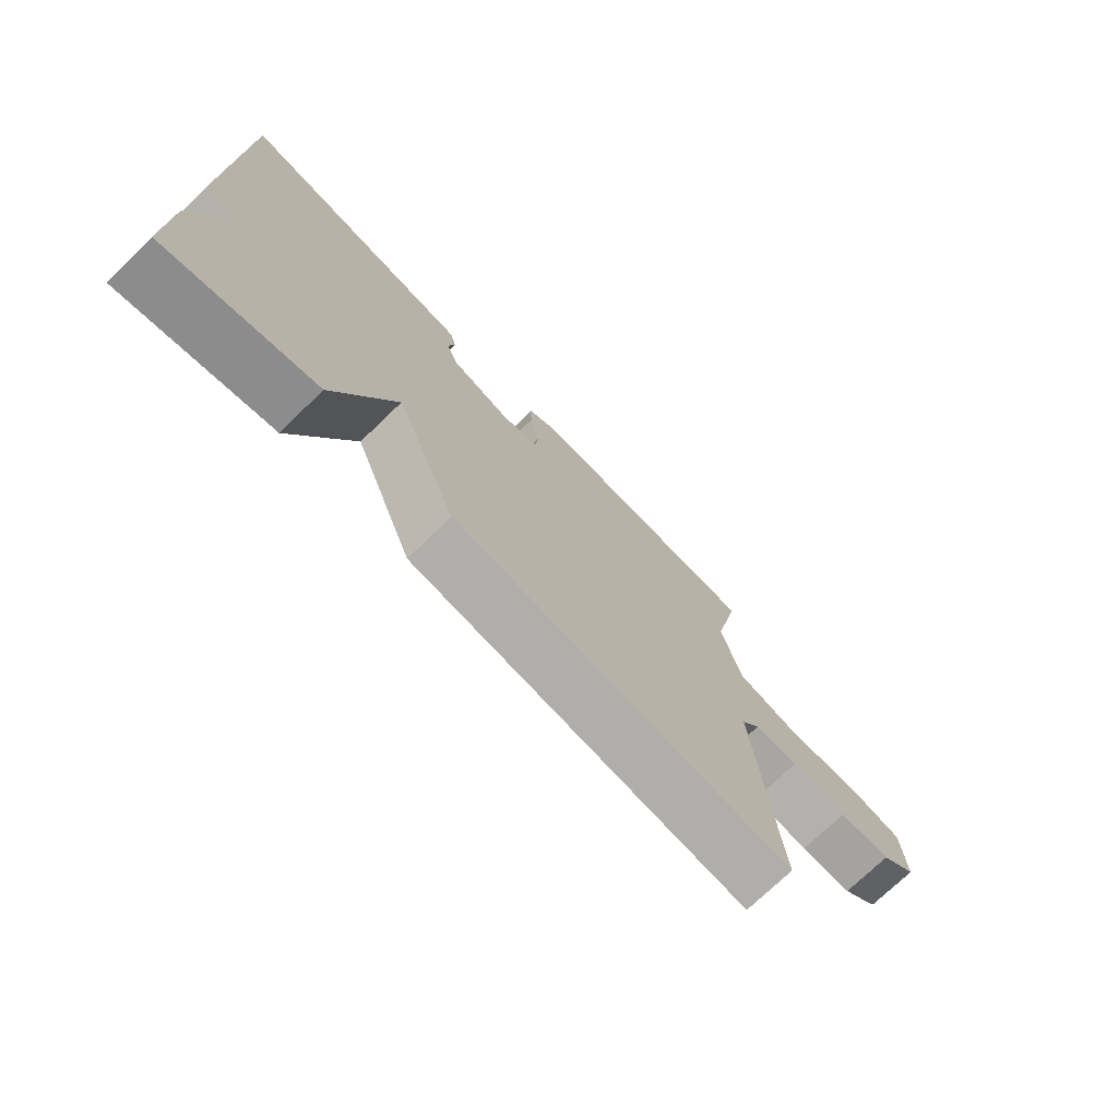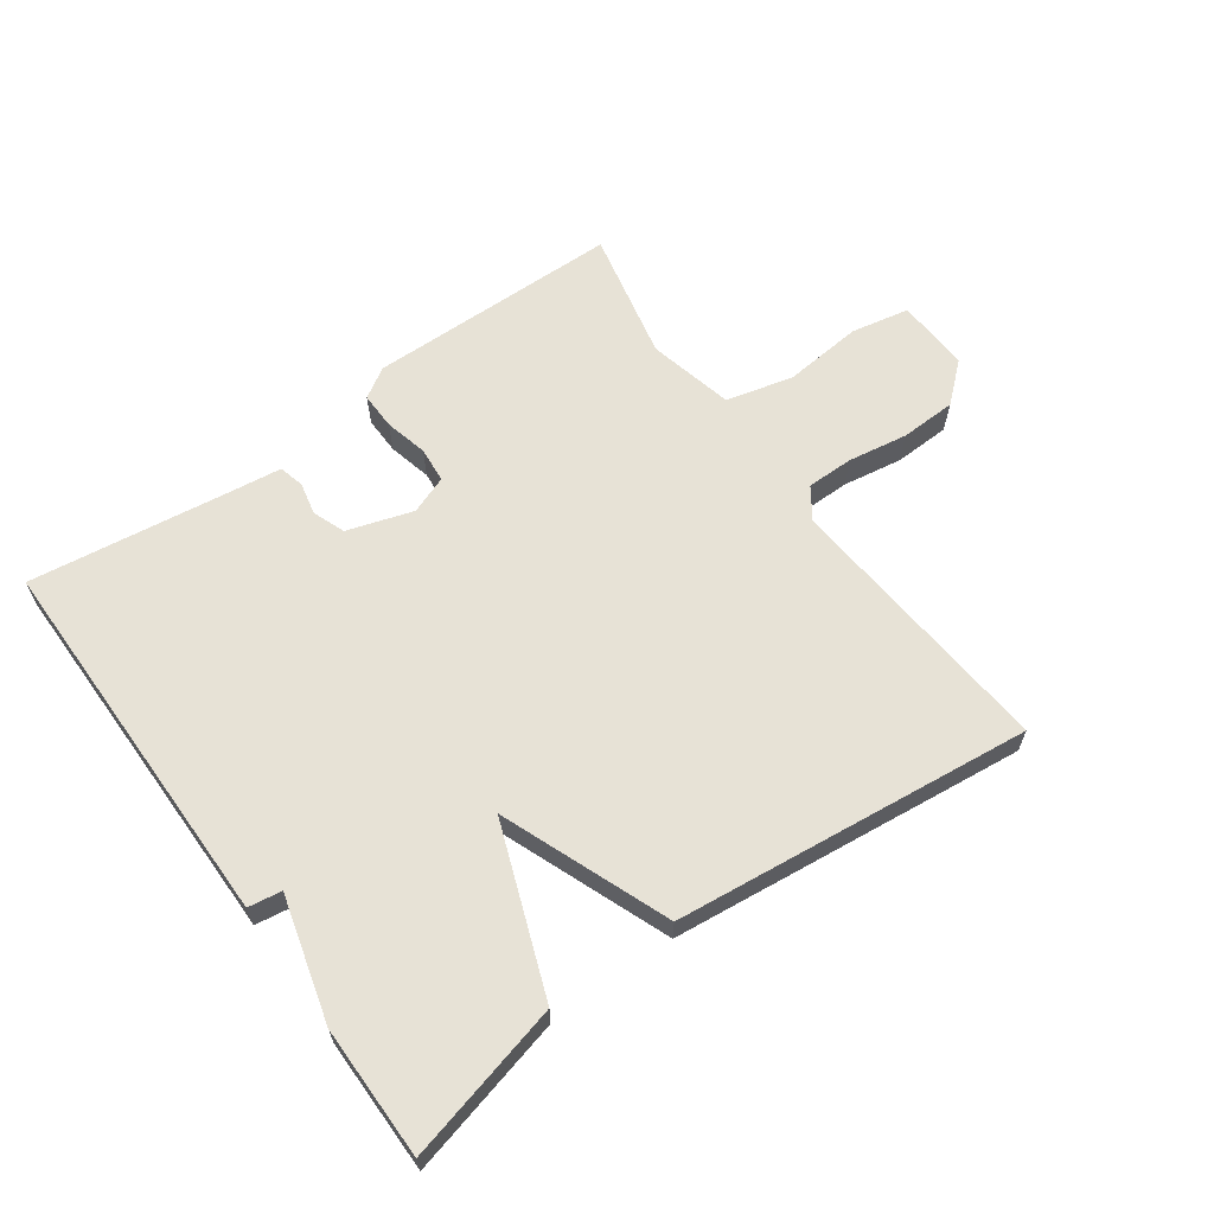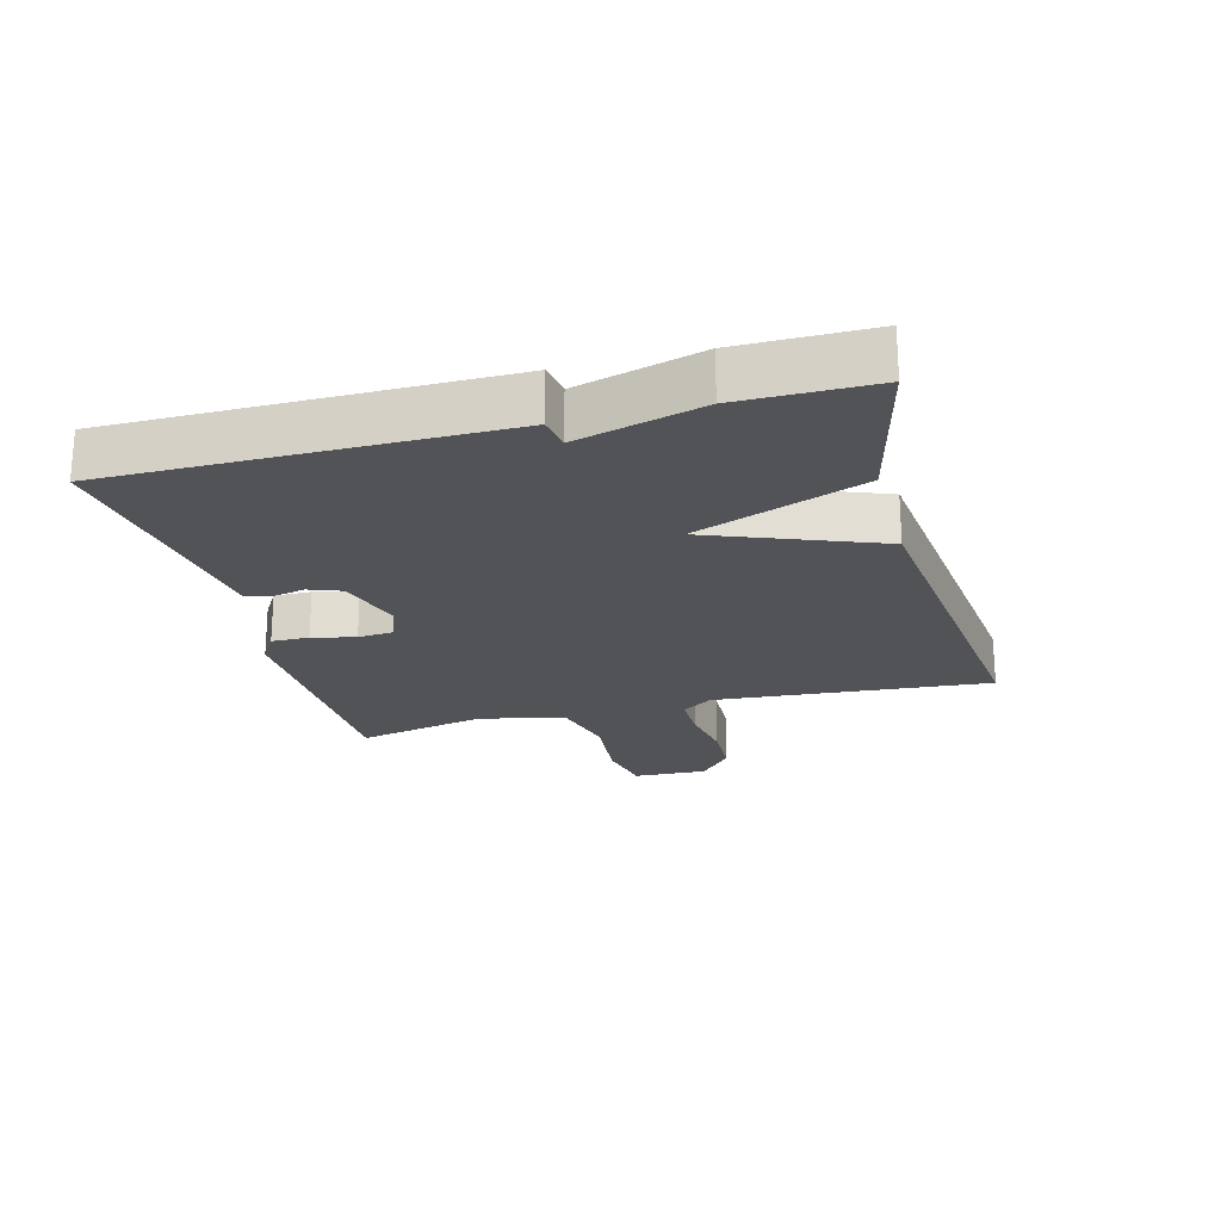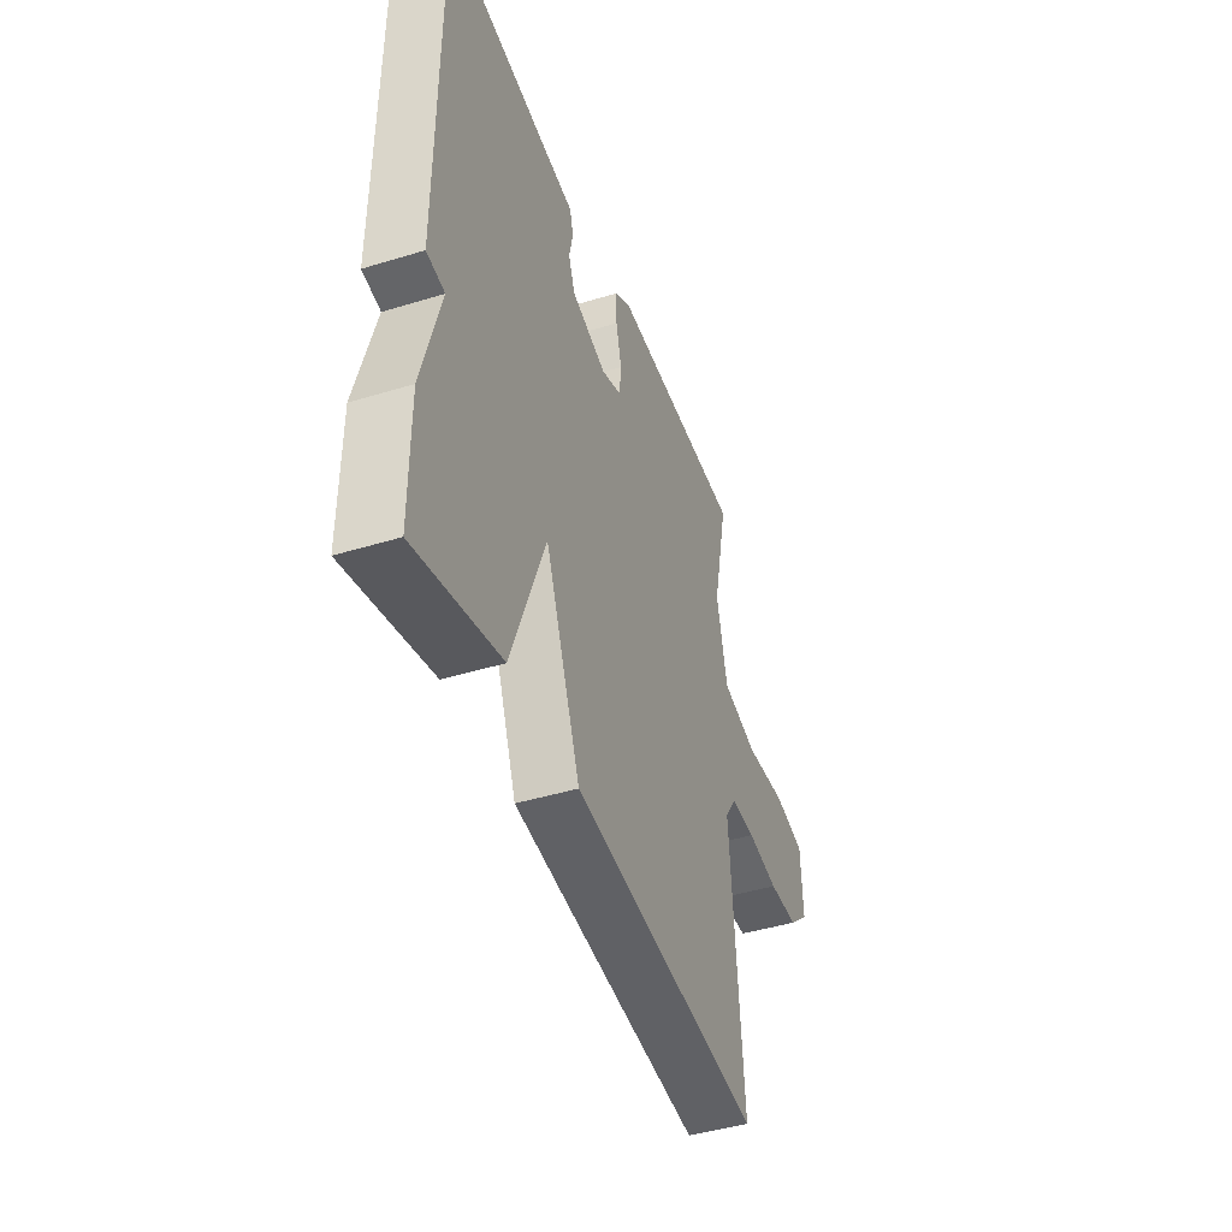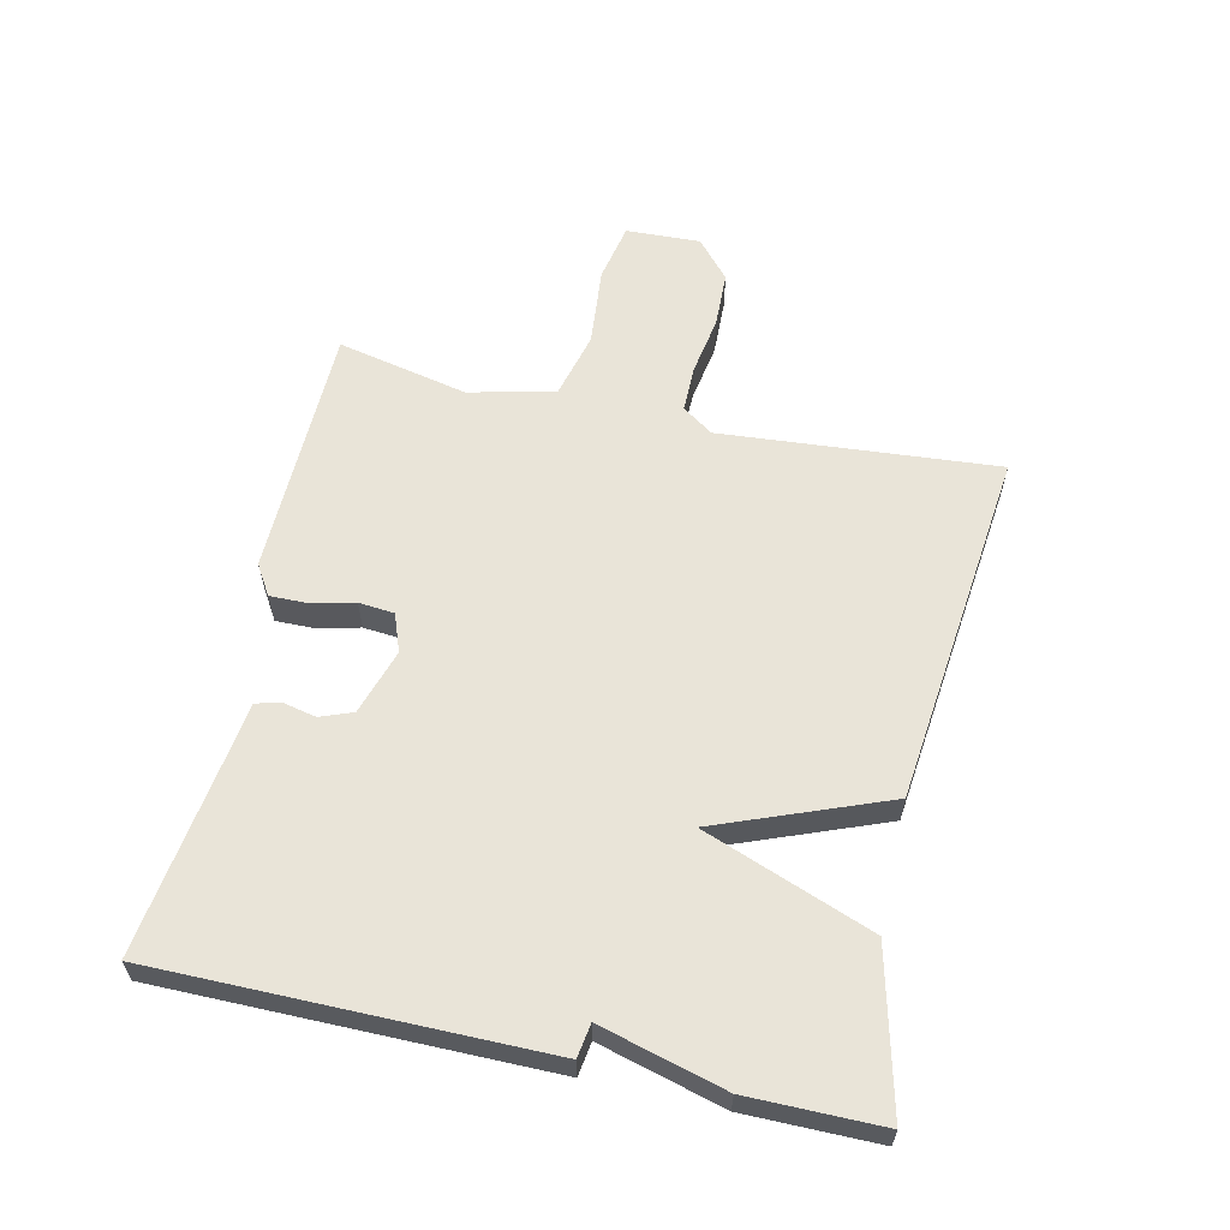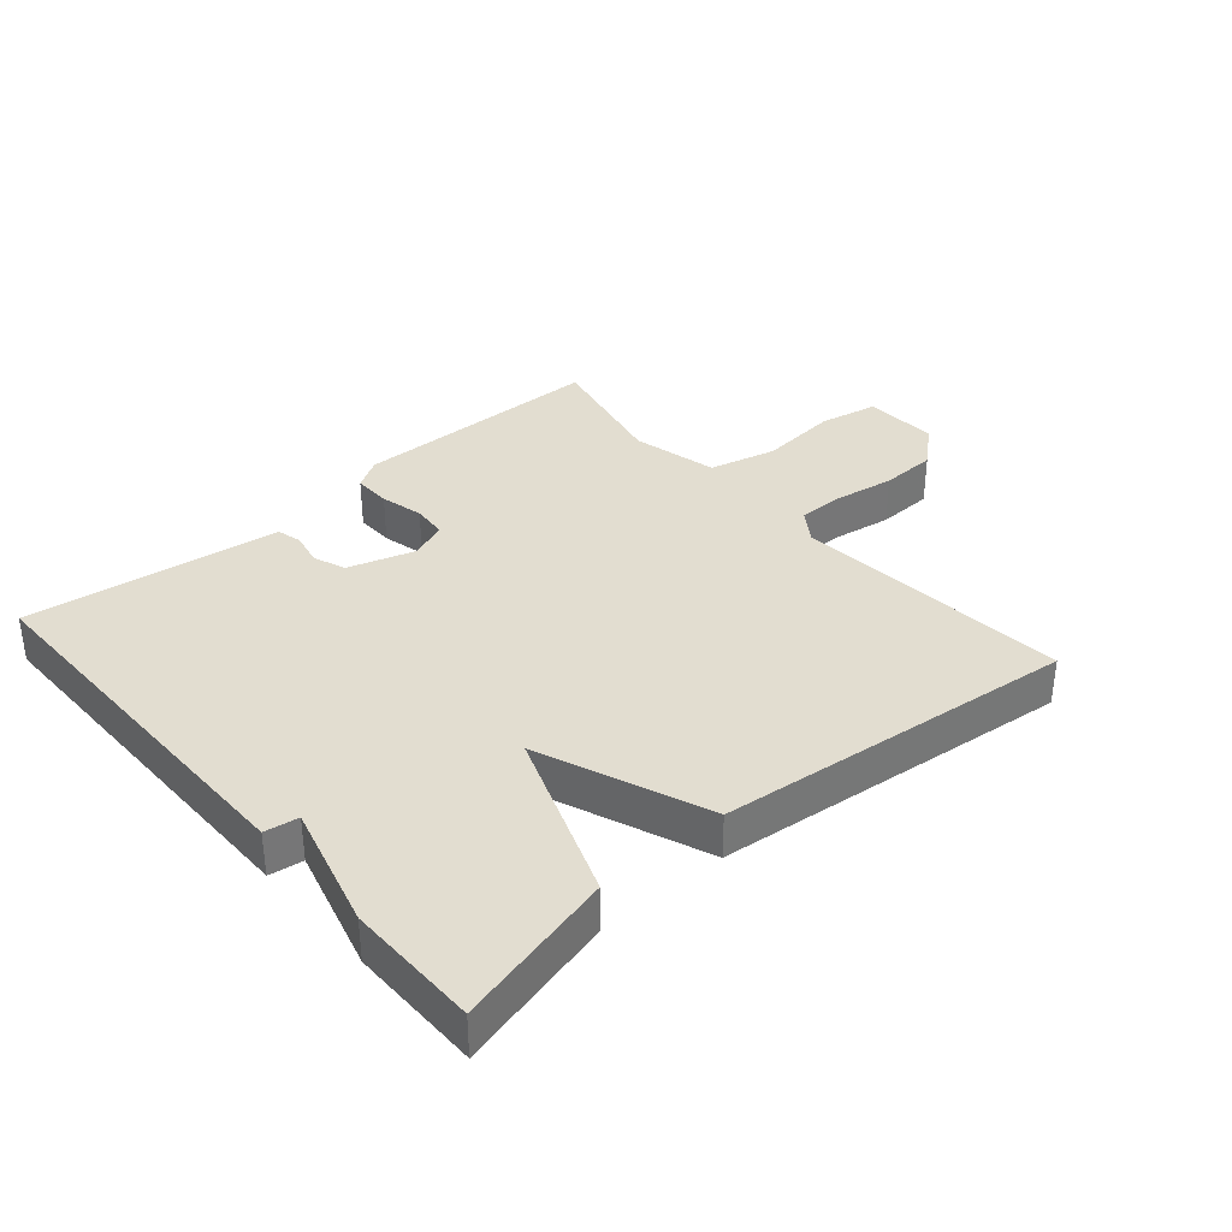
<metadata>
{"format":"obj","ext":"obj","renderer":"f3d","projection":"perspective","resolution":1024,"background":"white","views":[{"elev":-74.1,"azim":133.9,"up":"+Z"},{"elev":63.1,"azim":144.3,"up":"+Y"},{"elev":-21.8,"azim":105.0,"up":"+Y"},{"elev":-43.7,"azim":109.8,"up":"+Z"},{"elev":59.9,"azim":102.7,"up":"+Y"},{"elev":35.3,"azim":139.0,"up":"+Y"}]}
</metadata>
<code>
v -0.5 0.07 0.5
v -0.106 0.07 0.506
v -0.059 0.07 0.477
v -0.06 0.07 0.419
v -0.076 0.07 0.352
v -0.071 0.07 0.297
v -0.012 0.07 0.275
v 0.09 0.07 0.307
v 0.109 0.07 0.357
v 0.098 0.07 0.408
v 0.108 0.07 0.447
v 0.193 0.07 0.458
v 0.5 0.07 0.5
v 0.5 0.07 -0.095
v 0.448 0.07 -0.103
v 0.5 0.07 -0.295
v 0.5 0.07 -0.5
v 0.254 0.07 -0.439
v 0.156 0.07 -0.178
v 0.054 0.07 -0.439
v -0.5 0.07 -0.5
v -0.465 0.07 -0.071
v -0.498 0.07 -0.023
v -0.571 0.07 -0.023
v -0.663 0.07 -0.038
v -0.75 0.07 -0.035
v -0.81 0.07 0.017
v -0.805 0.07 0.132
v -0.714 0.07 0.15
v -0.591 0.07 0.138
v -0.487 0.07 0.164
v -0.456 0.07 0.297
v -0.5 0 0.5
v -0.106 0 0.506
v -0.059 0 0.477
v -0.06 0 0.419
v -0.076 0 0.352
v -0.071 0 0.297
v -0.012 0 0.275
v 0.09 0 0.307
v 0.109 0 0.357
v 0.098 0 0.408
v 0.108 0 0.447
v 0.193 0 0.458
v 0.5 0 0.5
v 0.5 0 -0.095
v 0.448 0 -0.103
v 0.5 0 -0.295
v 0.5 0 -0.5
v 0.254 0 -0.439
v 0.156 0 -0.178
v 0.054 0 -0.439
v -0.5 0 -0.5
v -0.465 0 -0.071
v -0.498 0 -0.023
v -0.571 0 -0.023
v -0.663 0 -0.038
v -0.75 0 -0.035
v -0.81 0 0.017
v -0.805 0 0.132
v -0.714 0 0.15
v -0.591 0 0.138
v -0.487 0 0.164
v -0.456 0 0.297
f 28 29 30
f 27 28 30
f 26 27 30
f 25 26 30
f 24 25 30
f 23 24 30 31
f 22 23 31 32
f 19 20 21 22
f 17 18 19
f 16 17 19
f 15 16 19
f 15 19 22 32
f 12 13 14 15
f 11 12 15
f 10 11 15
f 9 10 15
f 8 9 15
f 7 8 15
f 6 7 15 32
f 3 4 5
f 2 3 5
f 1 2 5
f 32 1 5
f 5 6 32
f 62 61 60
f 62 60 59
f 62 59 58
f 62 58 57
f 62 57 56
f 63 62 56 55
f 64 63 55 54
f 54 53 52 51
f 51 50 49
f 51 49 48
f 51 48 47
f 64 54 51 47
f 47 46 45 44
f 47 44 43
f 47 43 42
f 47 42 41
f 47 41 40
f 47 40 39
f 64 47 39 38
f 37 36 35
f 37 35 34
f 37 34 33
f 37 33 64
f 64 38 37
f 1 33 34 2
f 2 34 35 3
f 3 35 36 4
f 4 36 37 5
f 5 37 38 6
f 6 38 39 7
f 7 39 40 8
f 8 40 41 9
f 9 41 42 10
f 10 42 43 11
f 11 43 44 12
f 12 44 45 13
f 13 45 46 14
f 14 46 47 15
f 15 47 48 16
f 16 48 49 17
f 17 49 50 18
f 18 50 51 19
f 19 51 52 20
f 20 52 53 21
f 21 53 54 22
f 22 54 55 23
f 23 55 56 24
f 24 56 57 25
f 25 57 58 26
f 26 58 59 27
f 27 59 60 28
f 28 60 61 29
f 29 61 62 30
f 30 62 63 31
f 31 63 64 32
f 32 64 33 1

</code>
